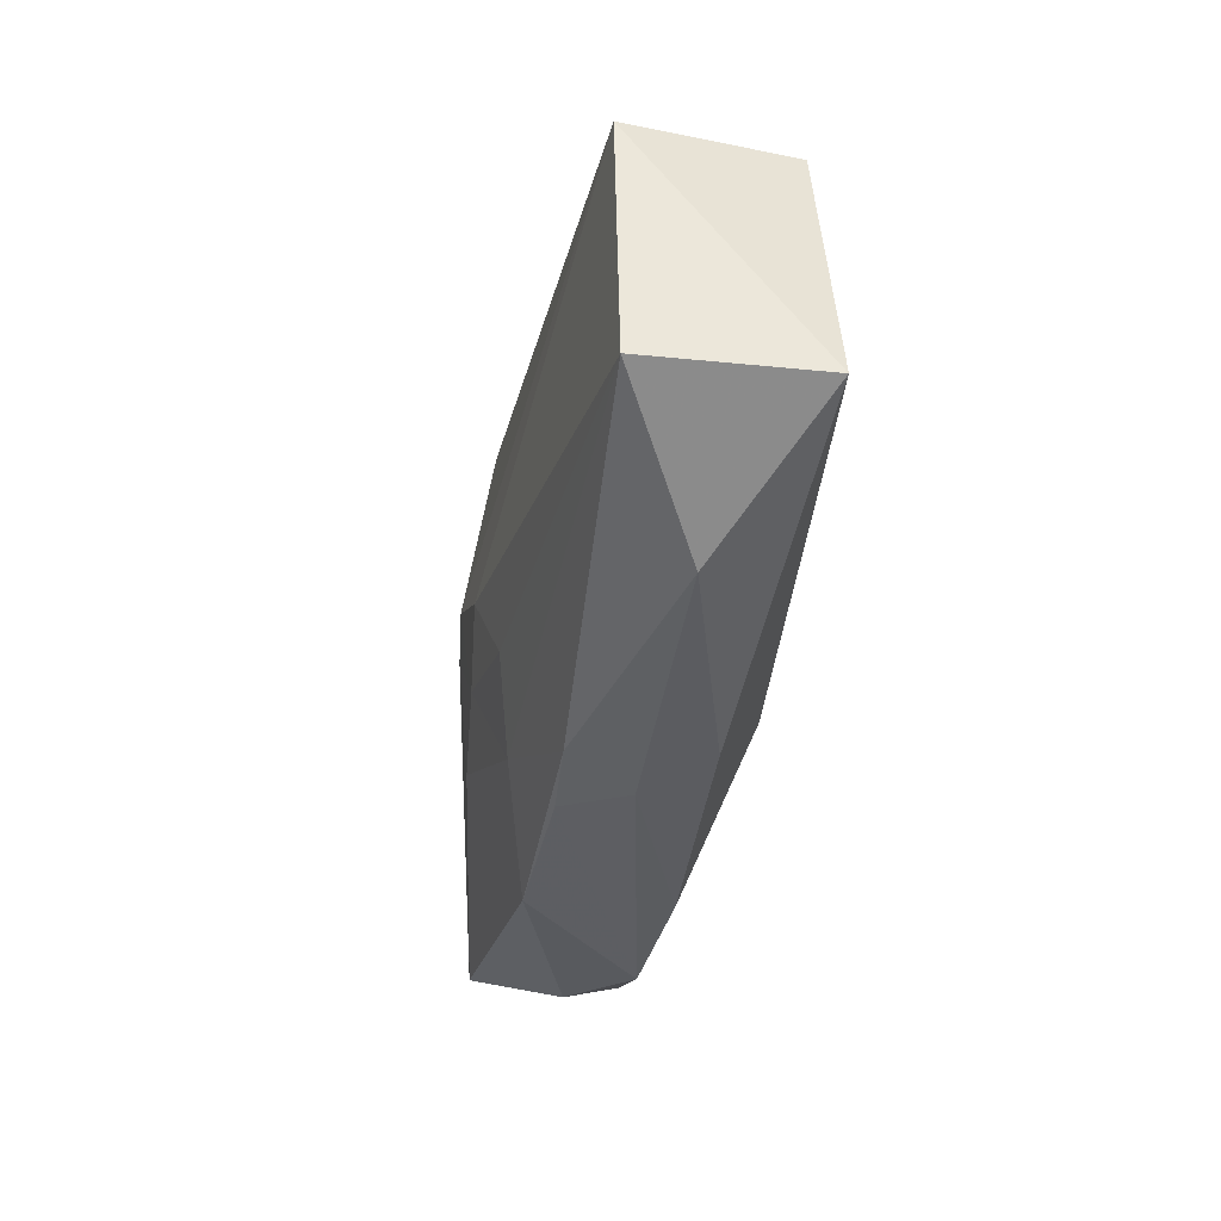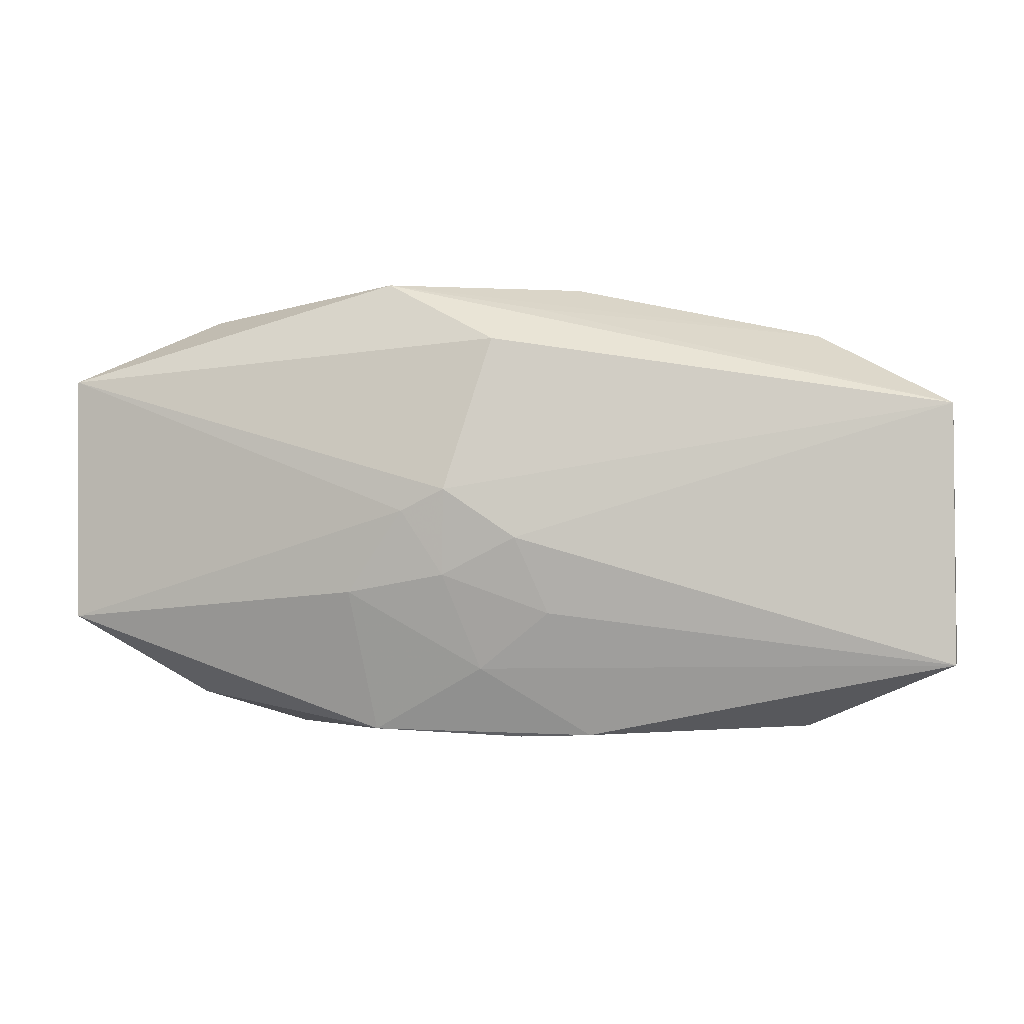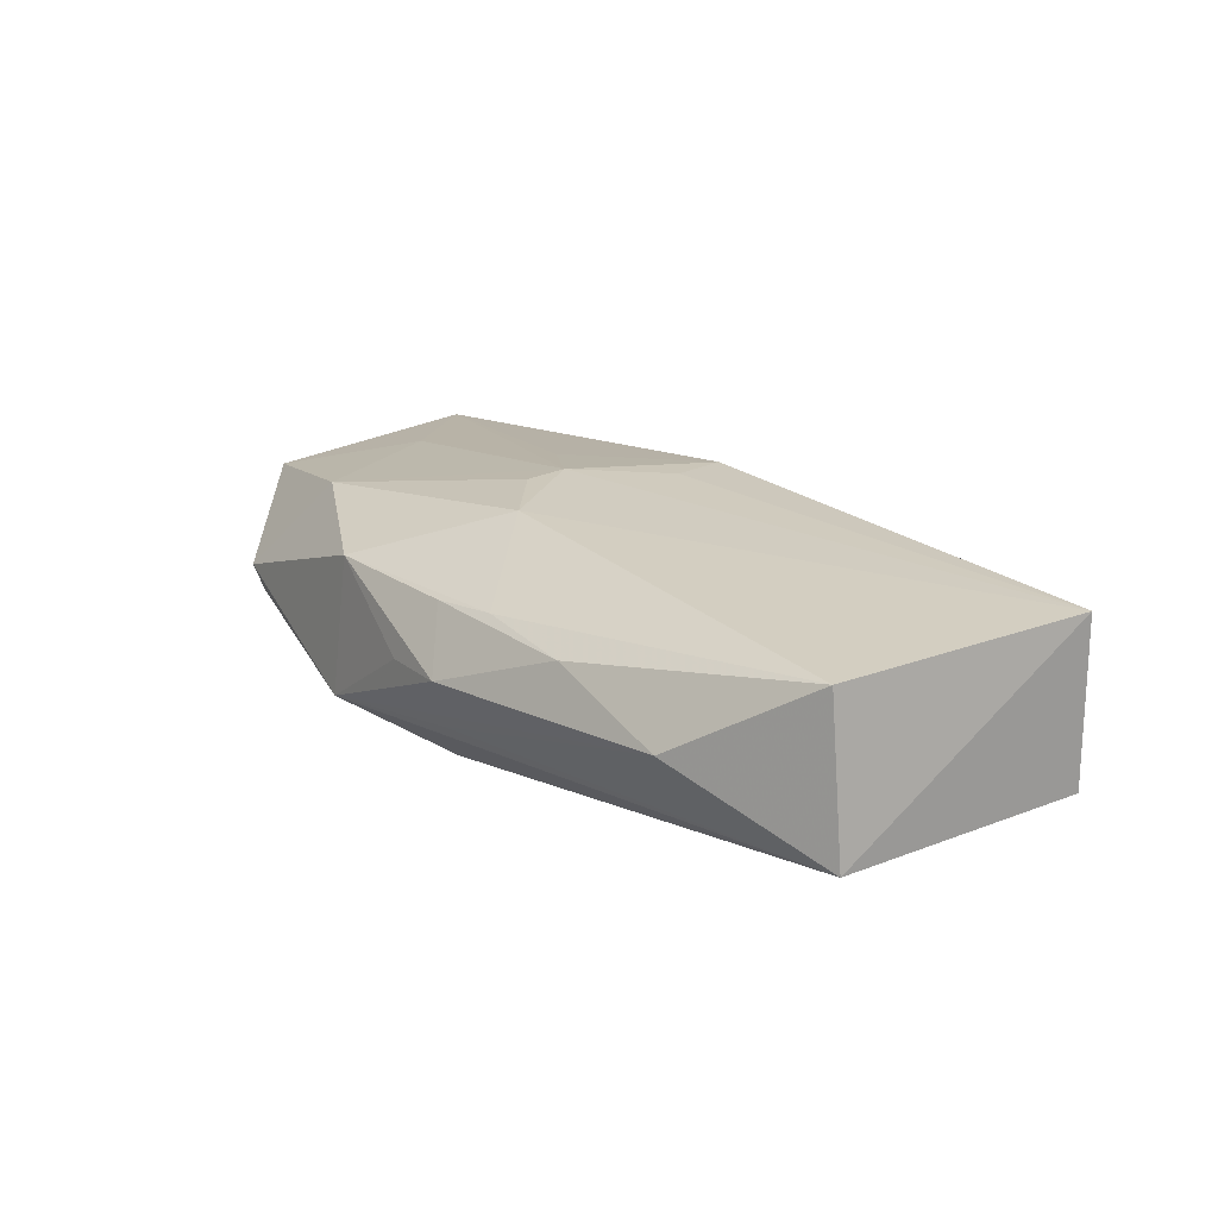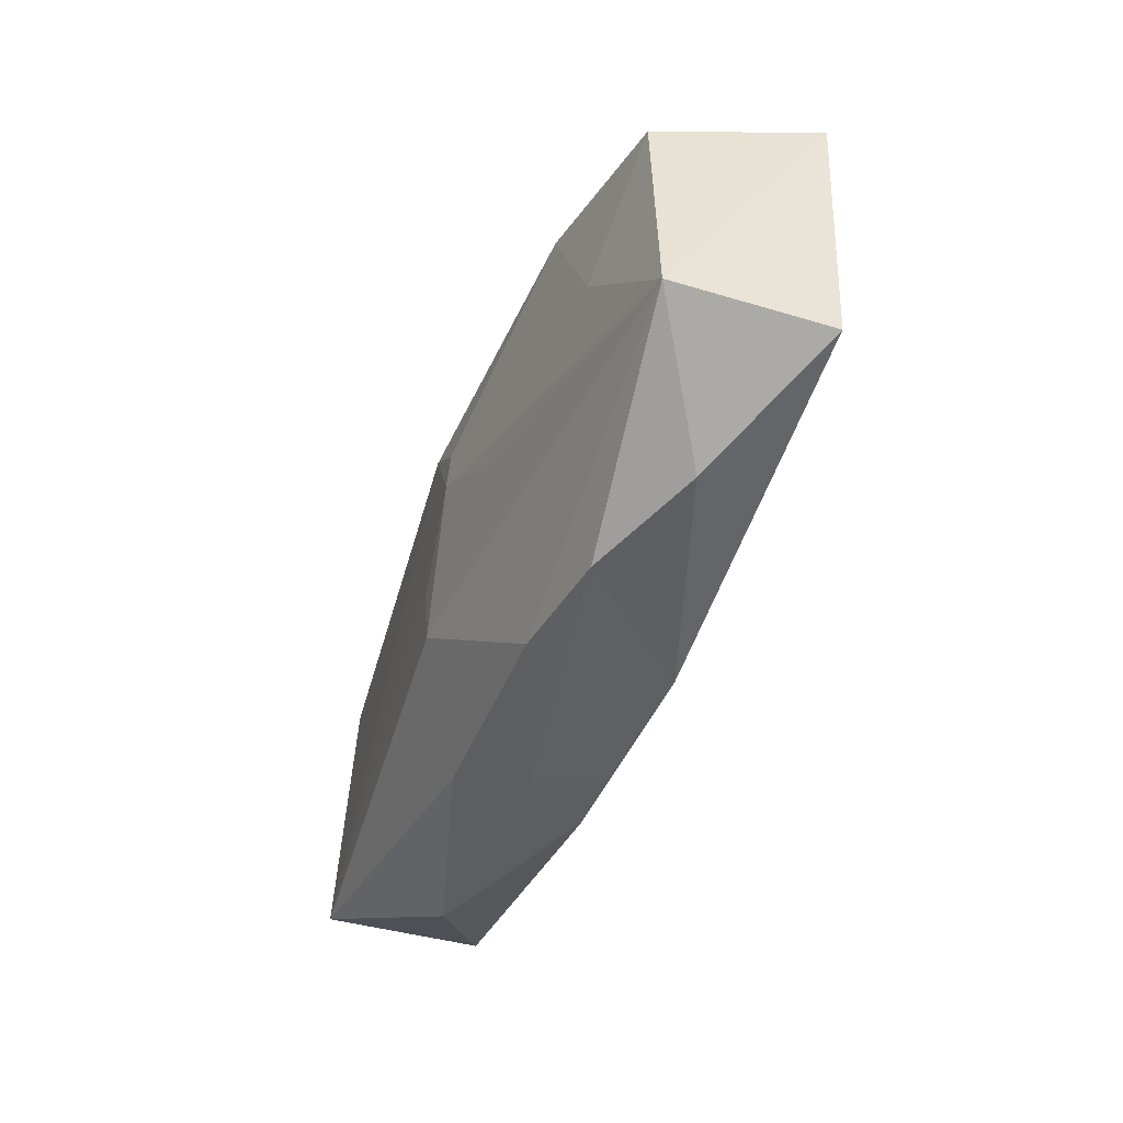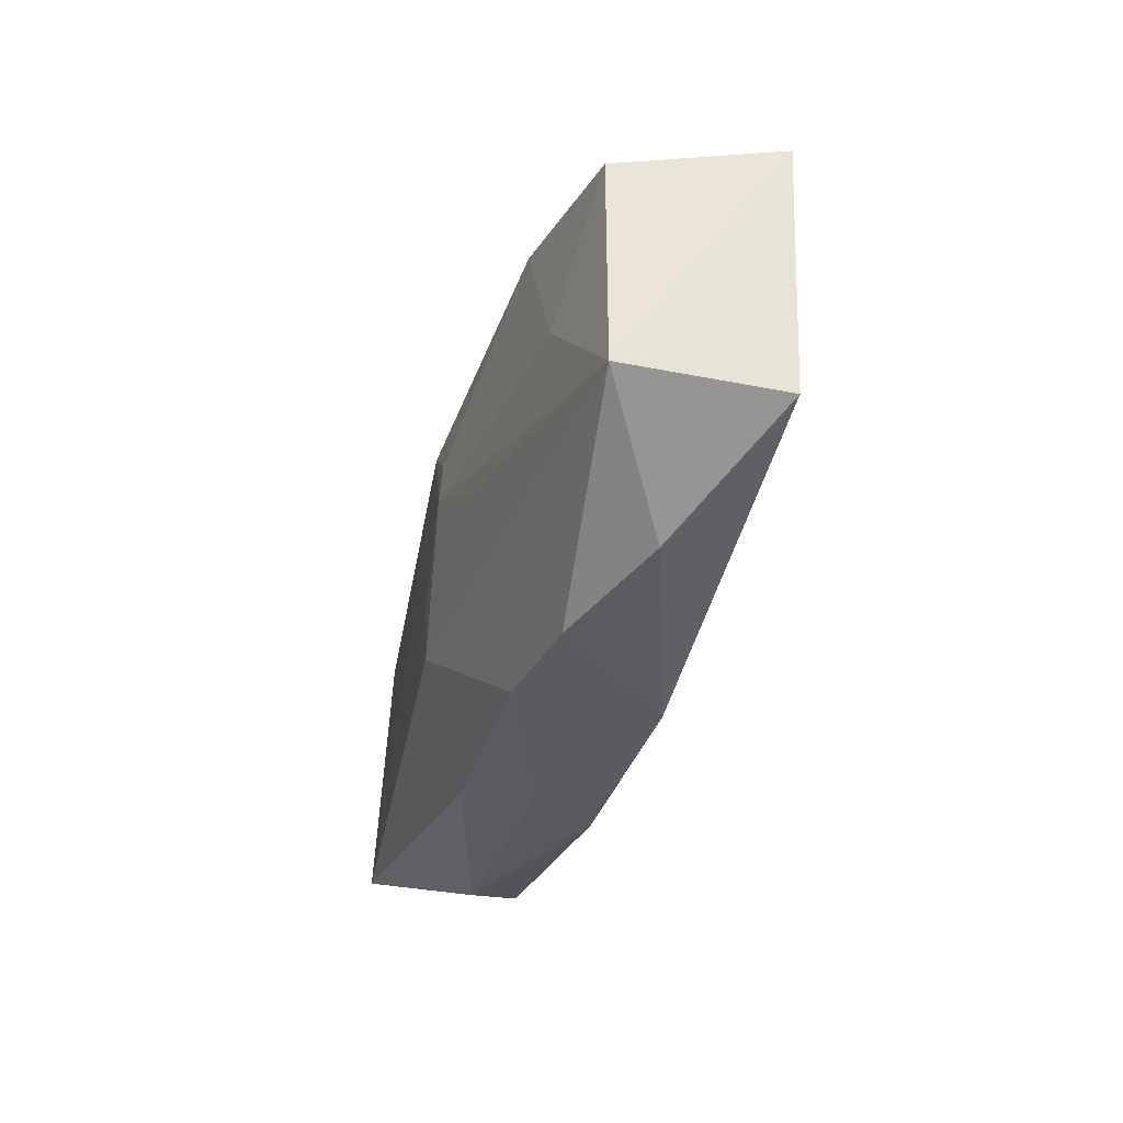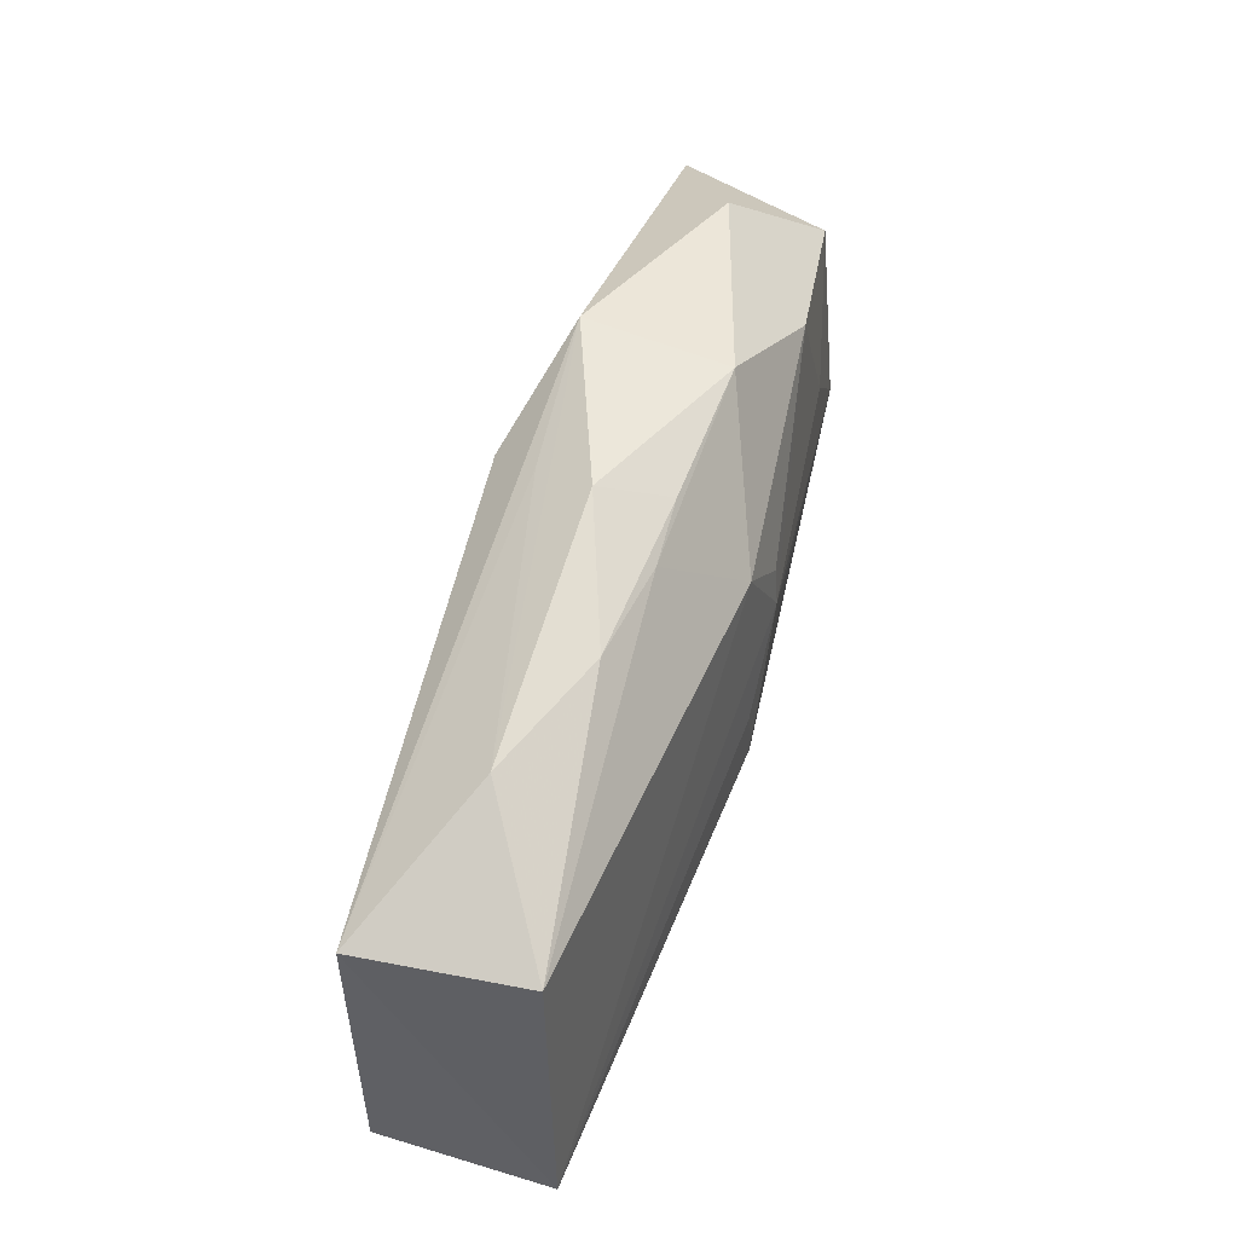
<metadata>
{"format":"obj","ext":"obj","renderer":"f3d","projection":"perspective","resolution":1024,"background":"white","views":[{"elev":-40.6,"azim":-98.3,"up":"+Y"},{"elev":-3.7,"azim":-167.4,"up":"+Y"},{"elev":19.7,"azim":-124.3,"up":"+Z"},{"elev":-40.6,"azim":71.0,"up":"+Y"},{"elev":-31.4,"azim":76.2,"up":"+Y"},{"elev":48.2,"azim":-71.5,"up":"+Y"}]}
</metadata>
<code>
v -0.003072 0.01662 0.00448
v 0.03254 0.01067 0.004824
v -0.003679 -0.01775 0.0007918
v -0.001915 -0.004529 0.009724
v -0.01594 0.01528 0.003837
v 0.003431 -0.004984 -0.009467
v 0.01006 -0.0173 -0.004832
v 0.02544 0.01717 -0.0007369
v -0.005872 0.01885 -0.0001148
v -0.03605 0.008096 -0.005339
v -0.003333 0.01667 -0.004789
v 0.0066 7.075e-05 -0.01019
v 0.01127 -0.006299 -0.008971
v 0.00329 0.002088 0.009912
v 0.003088 0.001715 -0.01051
v 0.01925 0.01301 0.006852
v -0.001888 0.009291 0.00929
v -0.007464 -0.01769 -0.004316
v -0.002515 -0.002124 -0.00995
v -0.02555 0.01445 0.0004184
v -0.02436 -0.01699 0.001212
v -0.006803 -0.01642 0.005714
v 0.009768 -0.001365 0.009006
v -0.008111 0.01553 0.004772
v -0.001806 -0.01787 -0.004129
v -0.001004 -0.008887 0.009695
v 0.02671 -0.0145 6.099e-05
v -0.000436 0.01875 -0.0002278
v -0.0348 0.008186 0.006755
v 0.0008903 -0.01239 -0.007021
v 0.003325 0.005247 0.009653
v -0.0003922 0.01379 -0.008755
v 0.03576 -0.007752 0.005633
v 0.03576 0.0115 -0.006953
v 0.03576 -0.008119 -0.00628
v -0.03612 -0.01185 0.007698
v 0.00877 0.01885 -0.006017
v 0.02586 0.001423 0.006848
v 0.01927 -0.01707 0.004427
v 0.008397 0.01778 0.004801
v -0.004844 -0.00803 -0.008324
v 0.01013 -0.01675 0.005707
v -0.036 -0.01205 -0.00497
f 36 43 21
f 34 33 35
f 39 33 42
f 42 33 26
f 4 14 36
f 36 26 4
f 4 26 14
f 14 26 23
f 23 33 14
f 26 33 23
f 10 29 20
f 10 43 36
f 36 29 10
f 20 29 5
f 27 33 39
f 27 35 33
f 40 16 8
f 32 10 37
f 40 8 37
f 34 32 37
f 37 8 34
f 43 10 19
f 22 26 36
f 22 42 26
f 36 21 22
f 14 33 38
f 38 16 14
f 36 14 17
f 17 29 36
f 17 16 40
f 24 5 29
f 29 17 24
f 24 17 40
f 7 27 39
f 35 27 7
f 2 8 16
f 2 38 33
f 16 38 2
f 2 33 34
f 34 8 2
f 20 5 9
f 9 37 20
f 11 10 20
f 20 37 11
f 11 37 10
f 15 10 32
f 15 19 10
f 15 32 34
f 14 16 31
f 31 17 14
f 16 17 31
f 1 24 40
f 5 24 1
f 40 9 1
f 1 9 5
f 39 42 3
f 3 22 21
f 42 22 3
f 18 21 43
f 18 3 21
f 35 7 13
f 40 37 28
f 28 9 40
f 37 9 28
f 25 18 7
f 3 18 25
f 25 7 39
f 39 3 25
f 19 15 6
f 12 6 15
f 13 6 12
f 35 13 12
f 34 35 12
f 12 15 34
f 30 13 7
f 30 6 13
f 7 18 30
f 30 18 43
f 41 30 43
f 6 30 41
f 43 19 41
f 19 6 41

</code>
